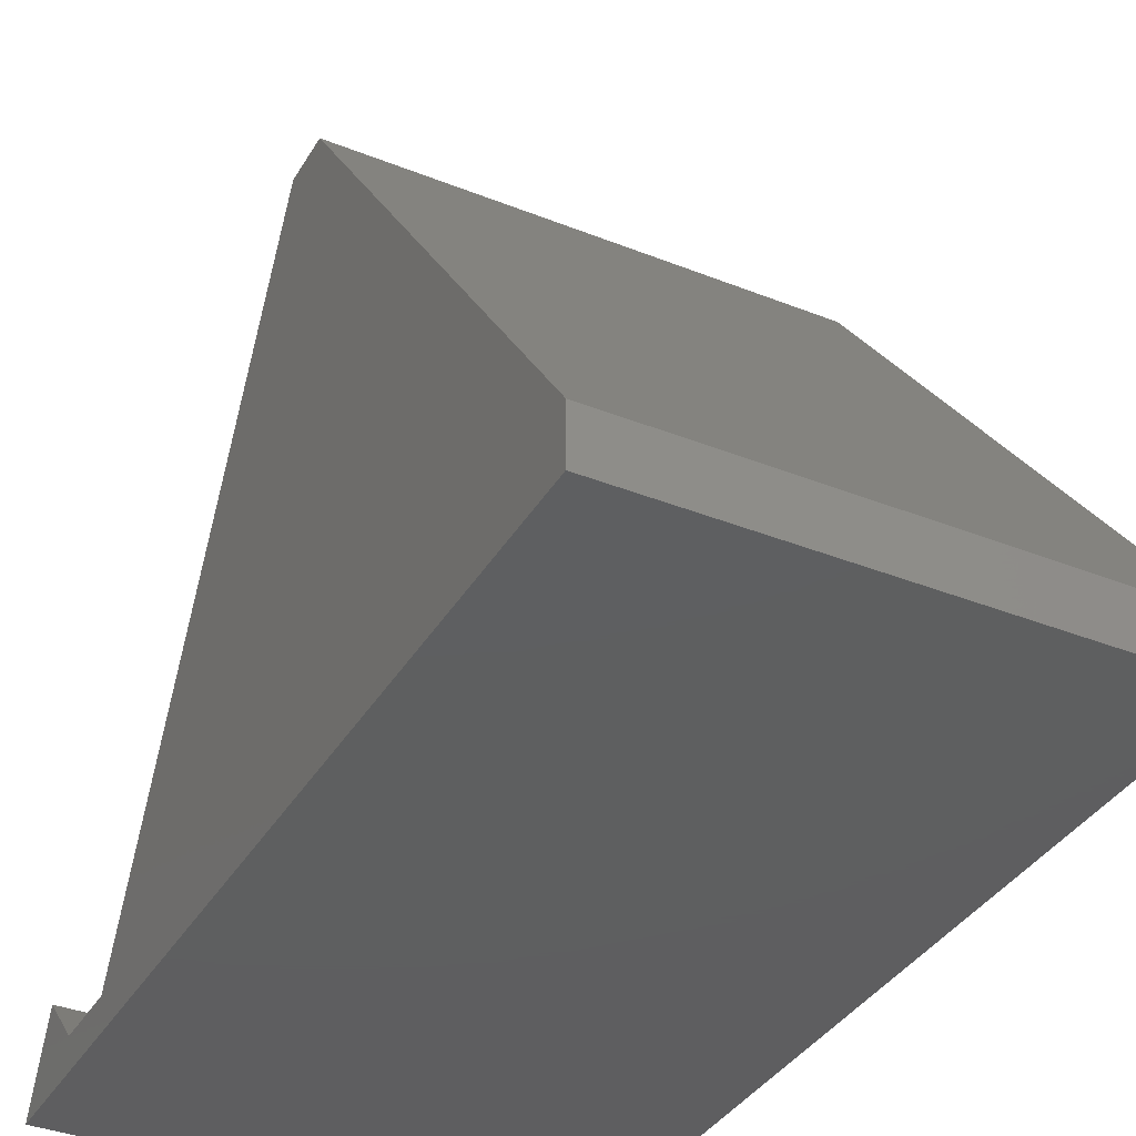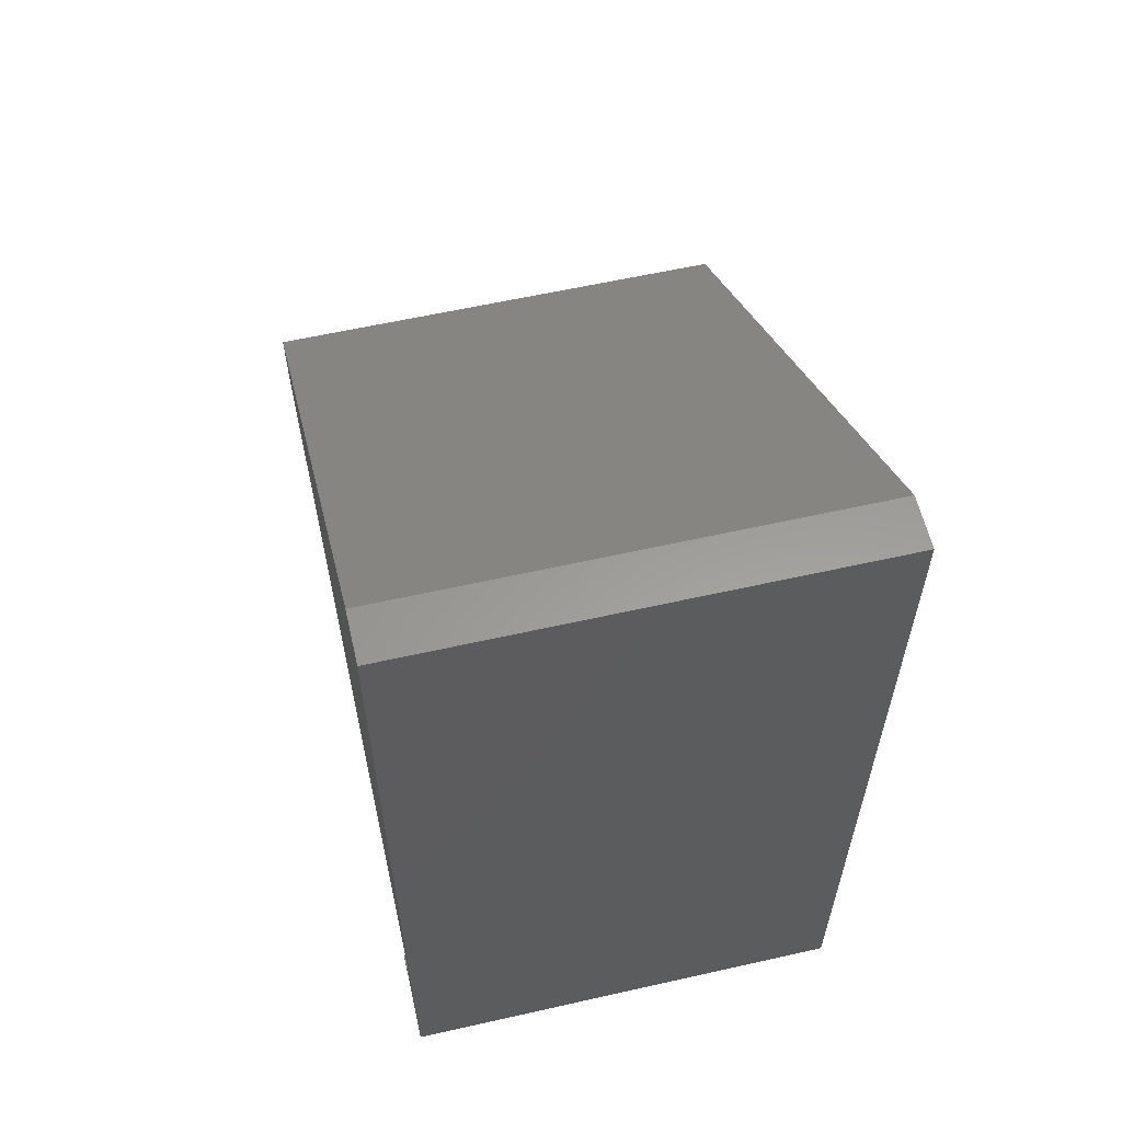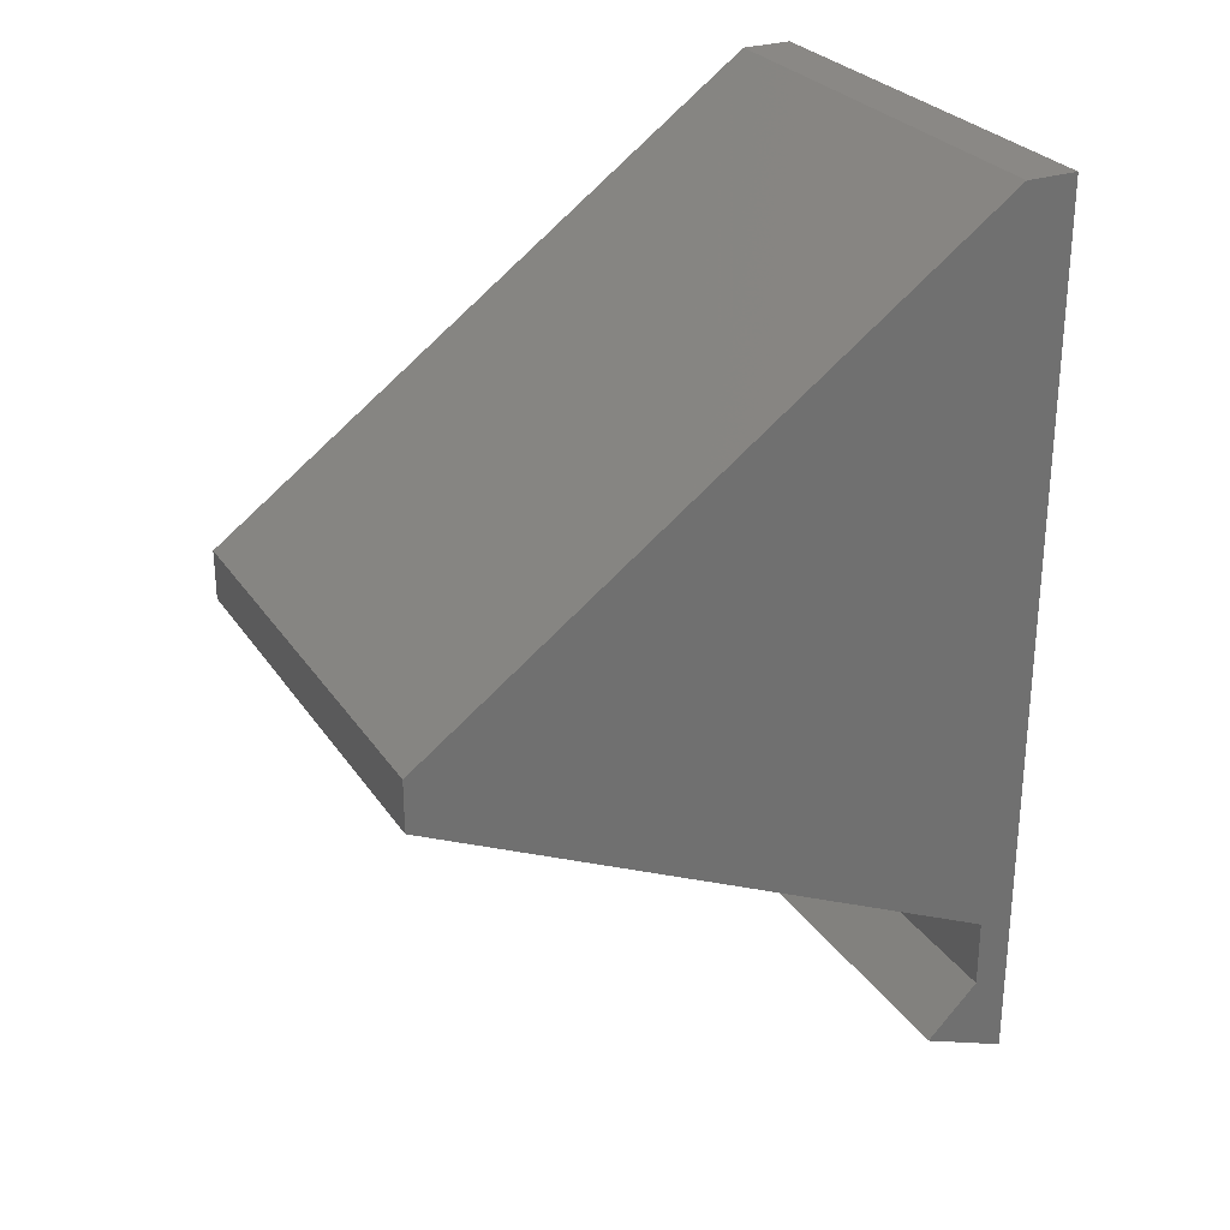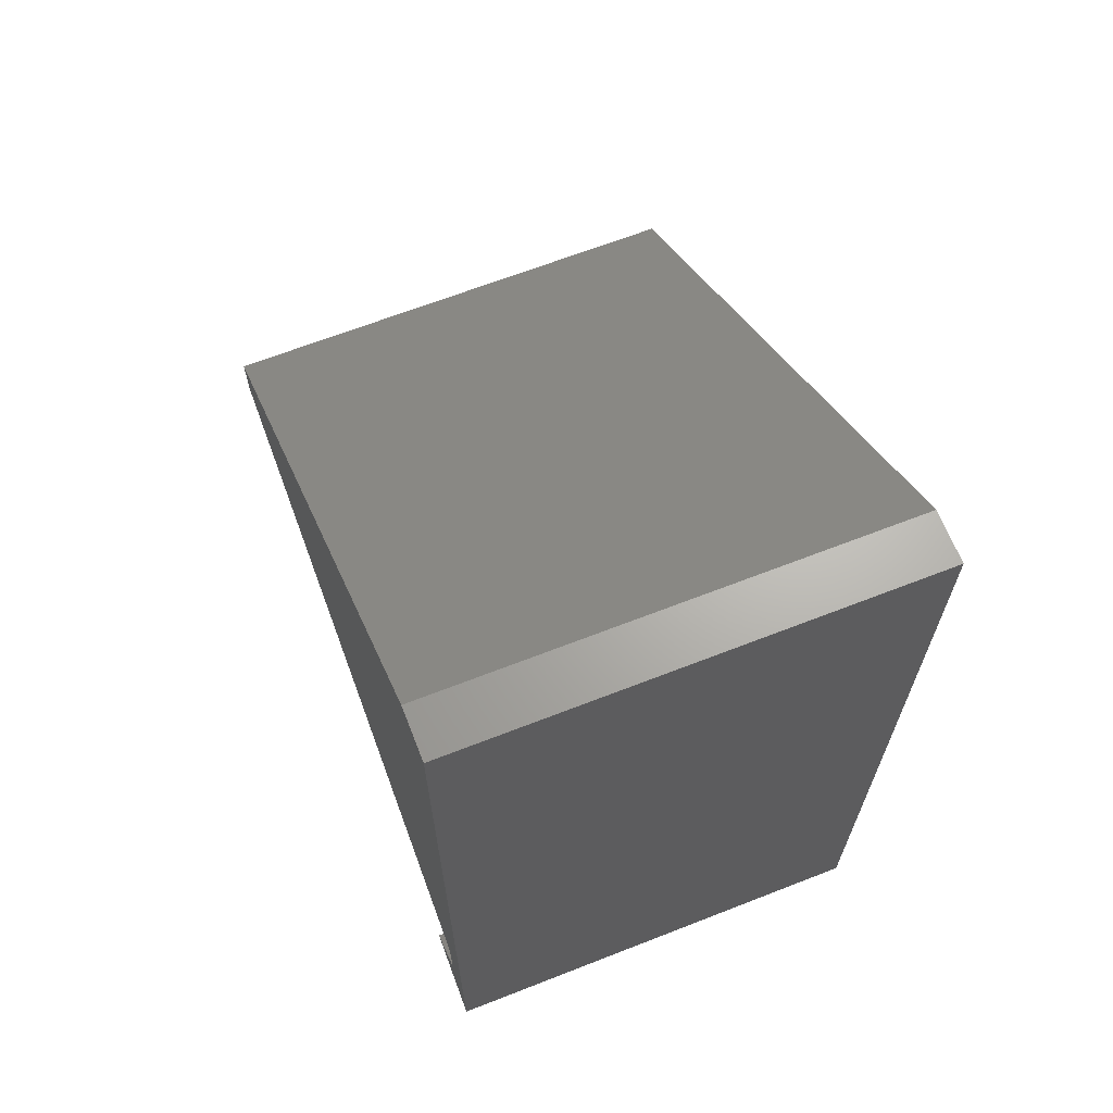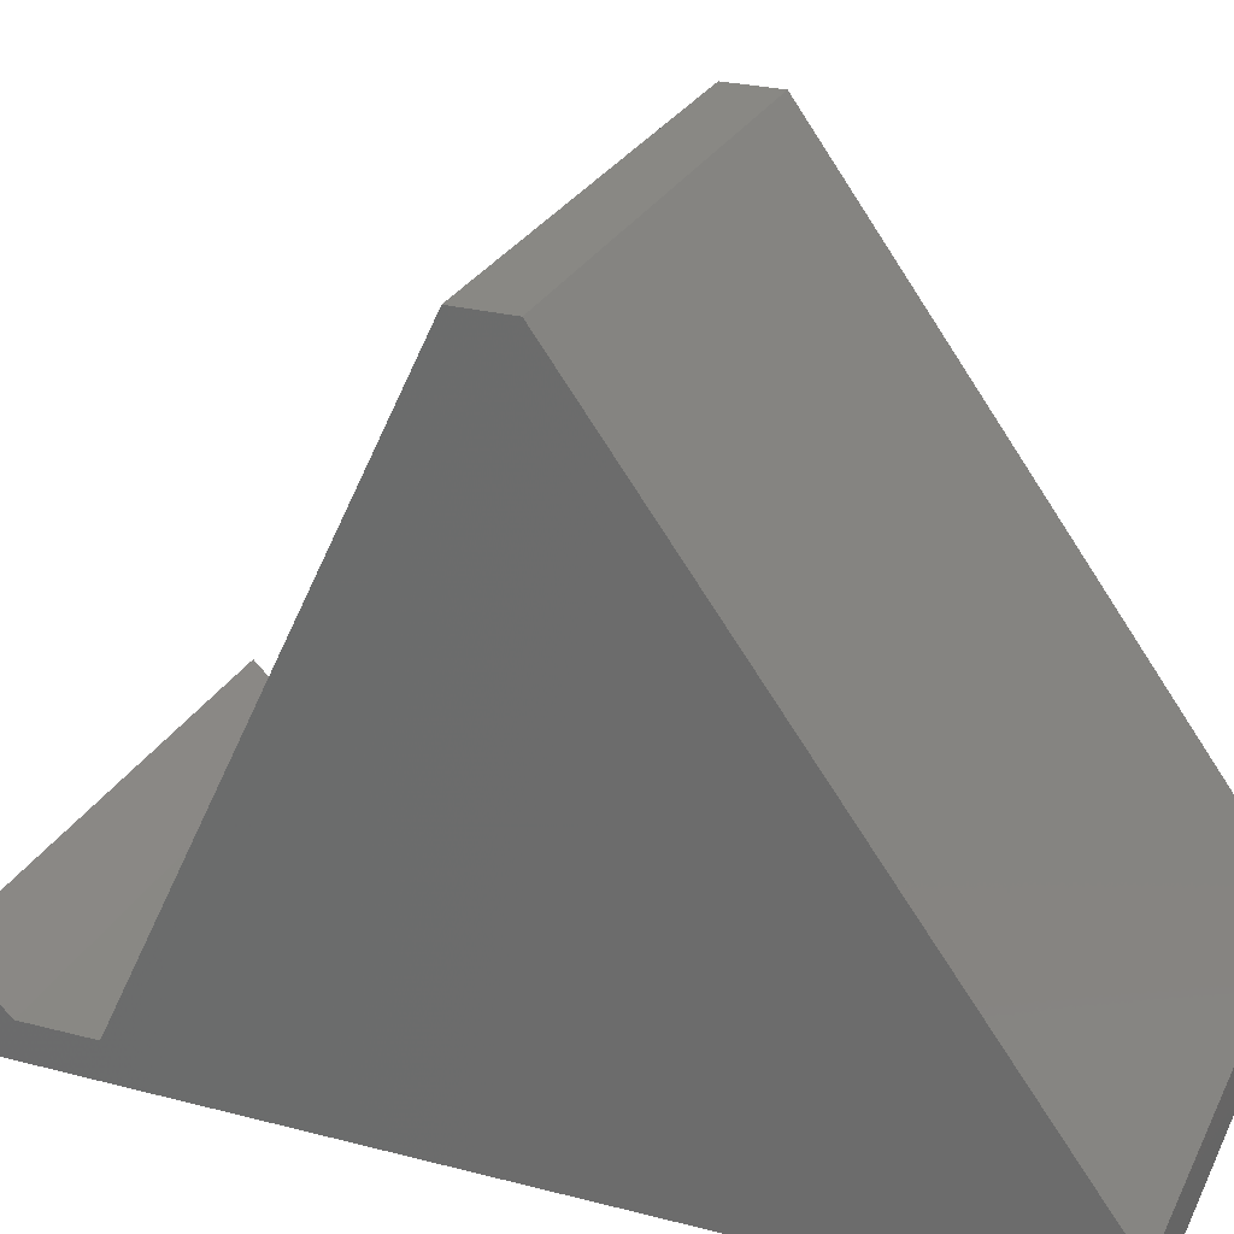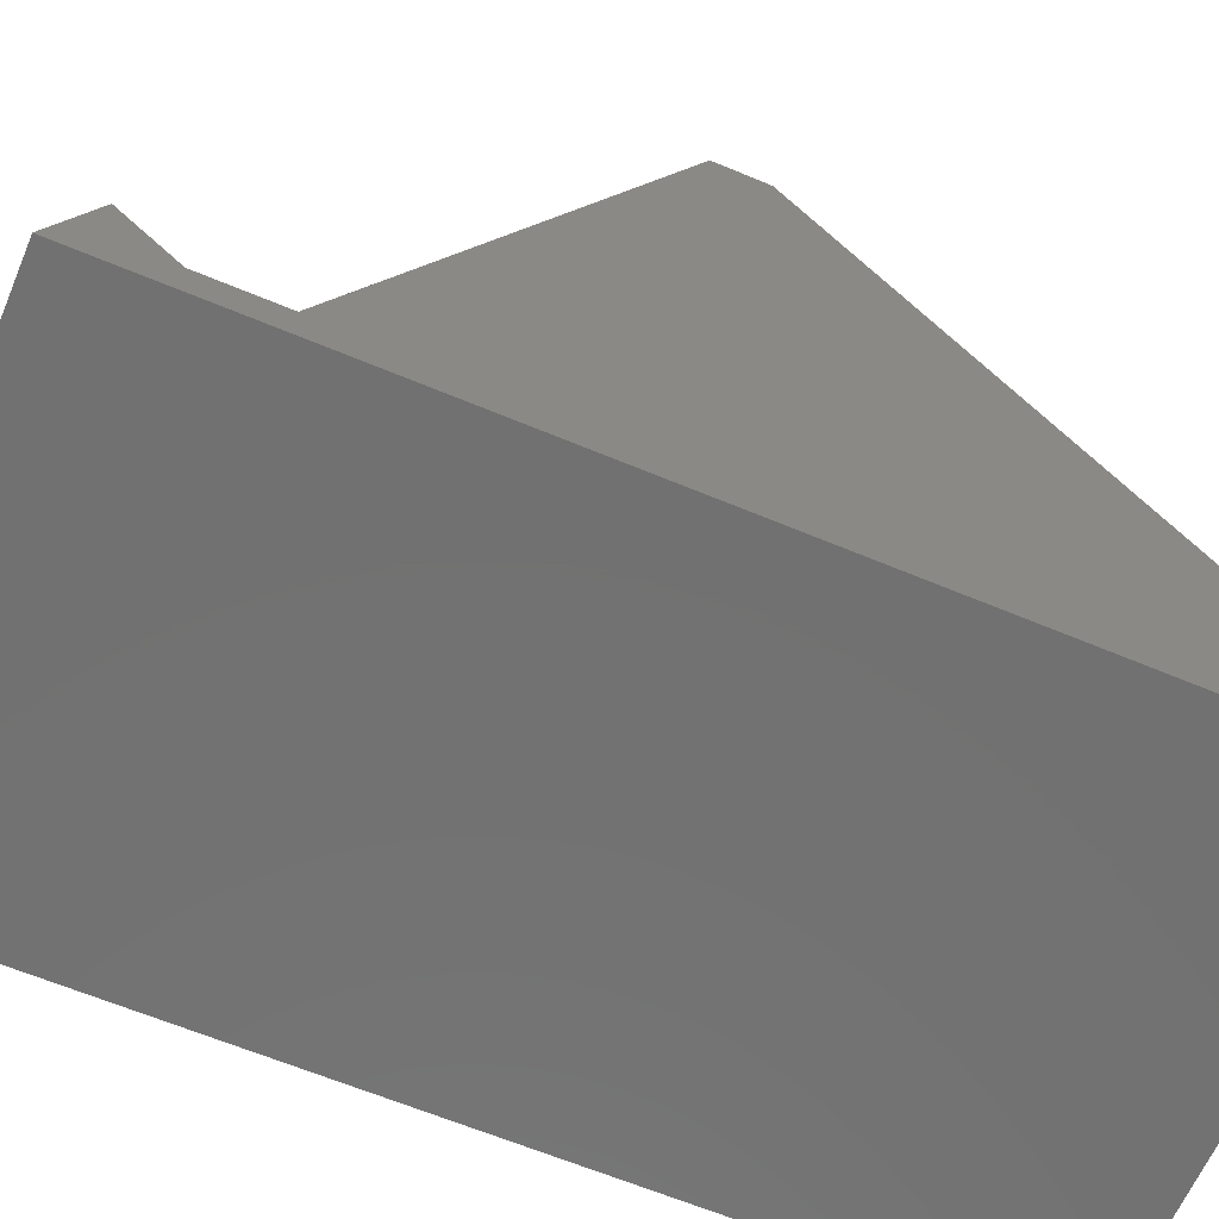
<metadata>
{"format":"stl","ext":"stl","renderer":"f3d","projection":"perspective","resolution":1024,"background":"white","views":[{"elev":-36.8,"azim":152.7,"up":"+Z"},{"elev":59.8,"azim":167.0,"up":"+Y"},{"elev":27.8,"azim":62.9,"up":"+Y"},{"elev":66.2,"azim":158.6,"up":"+Y"},{"elev":26.6,"azim":112.0,"up":"+Z"},{"elev":-63.5,"azim":67.0,"up":"+Z"}]}
</metadata>
<code>
# stl→obj: 24 verts, 44 faces
v -0.01587 0.8767 -0.01358
v 0.4444 -0.04039 -0.01358
v -0.01587 -0.04039 -0.01358
v 0.4444 0.8767 -0.01358
v 0.4444 -0.005115 0.0746
v -0.01587 -0.005115 0.0746
v -0.01587 0.8767 0.03933
v 0.4444 0.8767 0.03933
v -0.03175 -0.04039 -0.01358
v -0.03175 0.8767 -0.01358
v 0.4444 0.0478 0.02169
v 0.4444 0.1183 0.02169
v 0.4444 0.4534 0.6213
v 0.4444 0.4005 0.6213
v -0.01587 0.0478 0.02169
v -0.03175 -0.005115 0.0746
v -0.01587 0.4534 0.6213
v -0.03175 0.8767 0.03933
v -0.03175 0.0478 0.02169
v -0.03175 0.1183 0.02169
v -0.03175 0.4534 0.6213
v -0.03175 0.4005 0.6213
v -0.01587 0.4005 0.6213
v -0.01587 0.1183 0.02169
f 1 2 3
f 1 4 2
f 3 5 6
f 3 2 5
f 7 4 1
f 7 8 4
f 1 3 9
f 1 9 10
f 5 2 11
f 12 11 2
f 4 12 2
f 8 12 4
f 13 14 12
f 13 12 8
f 6 11 15
f 6 5 11
f 3 6 16
f 3 16 9
f 17 8 7
f 17 13 8
f 7 1 10
f 7 10 18
f 16 19 9
f 20 9 19
f 10 9 20
f 18 10 20
f 21 20 22
f 21 18 20
f 23 13 17
f 23 14 13
f 24 14 23
f 24 12 14
f 15 12 24
f 15 11 12
f 6 15 19
f 6 19 16
f 17 7 18
f 17 18 21
f 23 17 21
f 23 21 22
f 24 23 22
f 24 22 20
f 15 24 20
f 15 20 19

</code>
